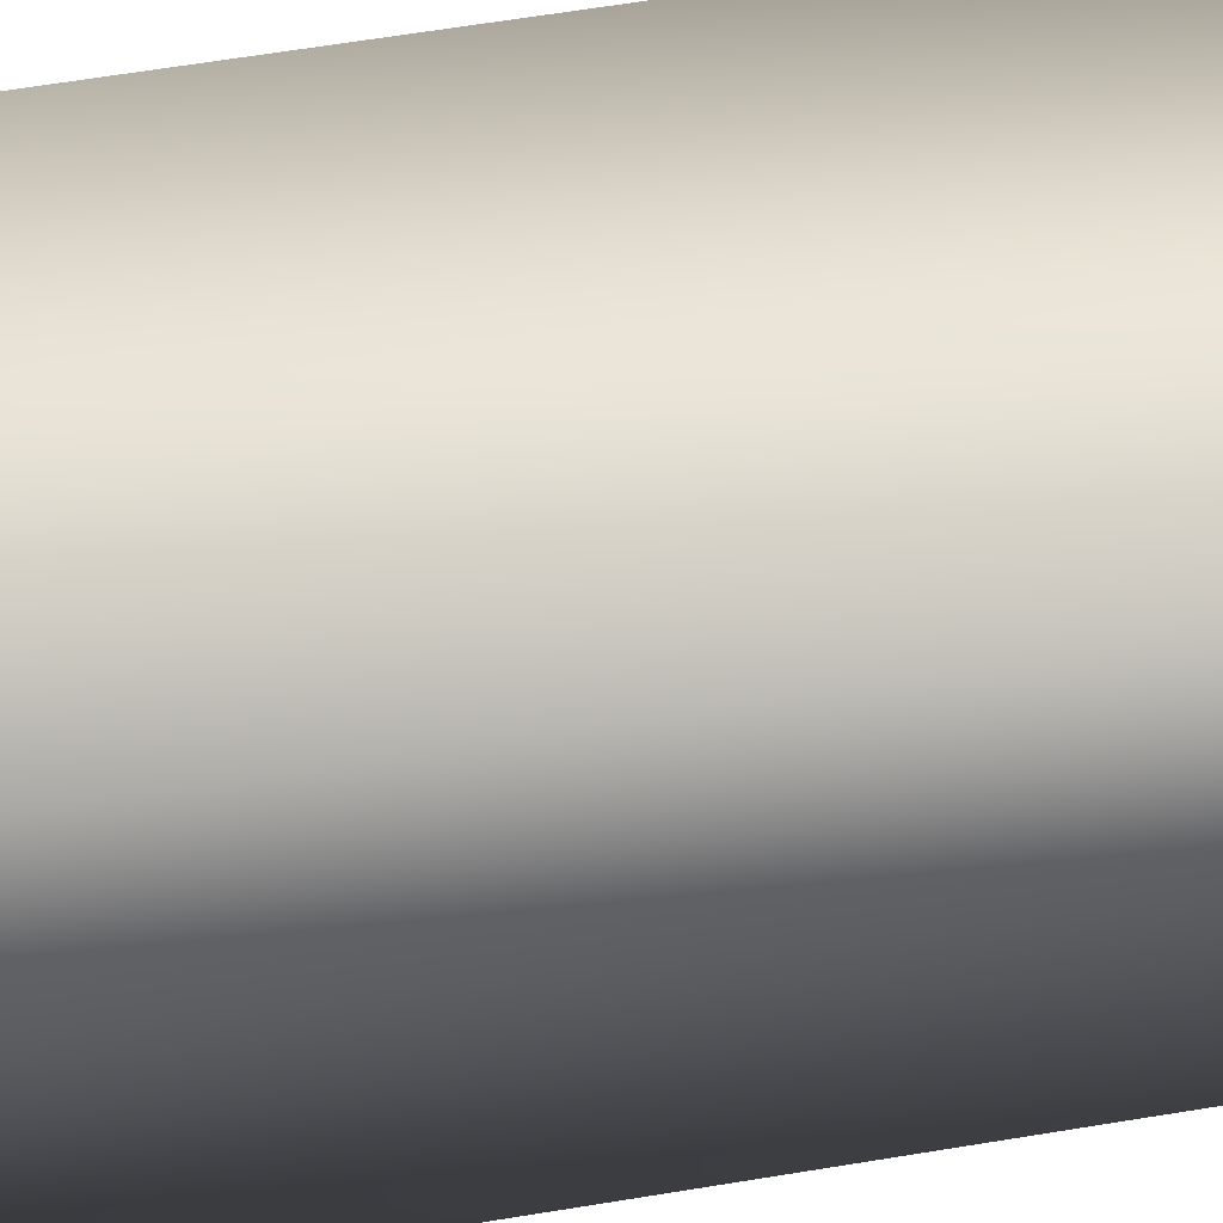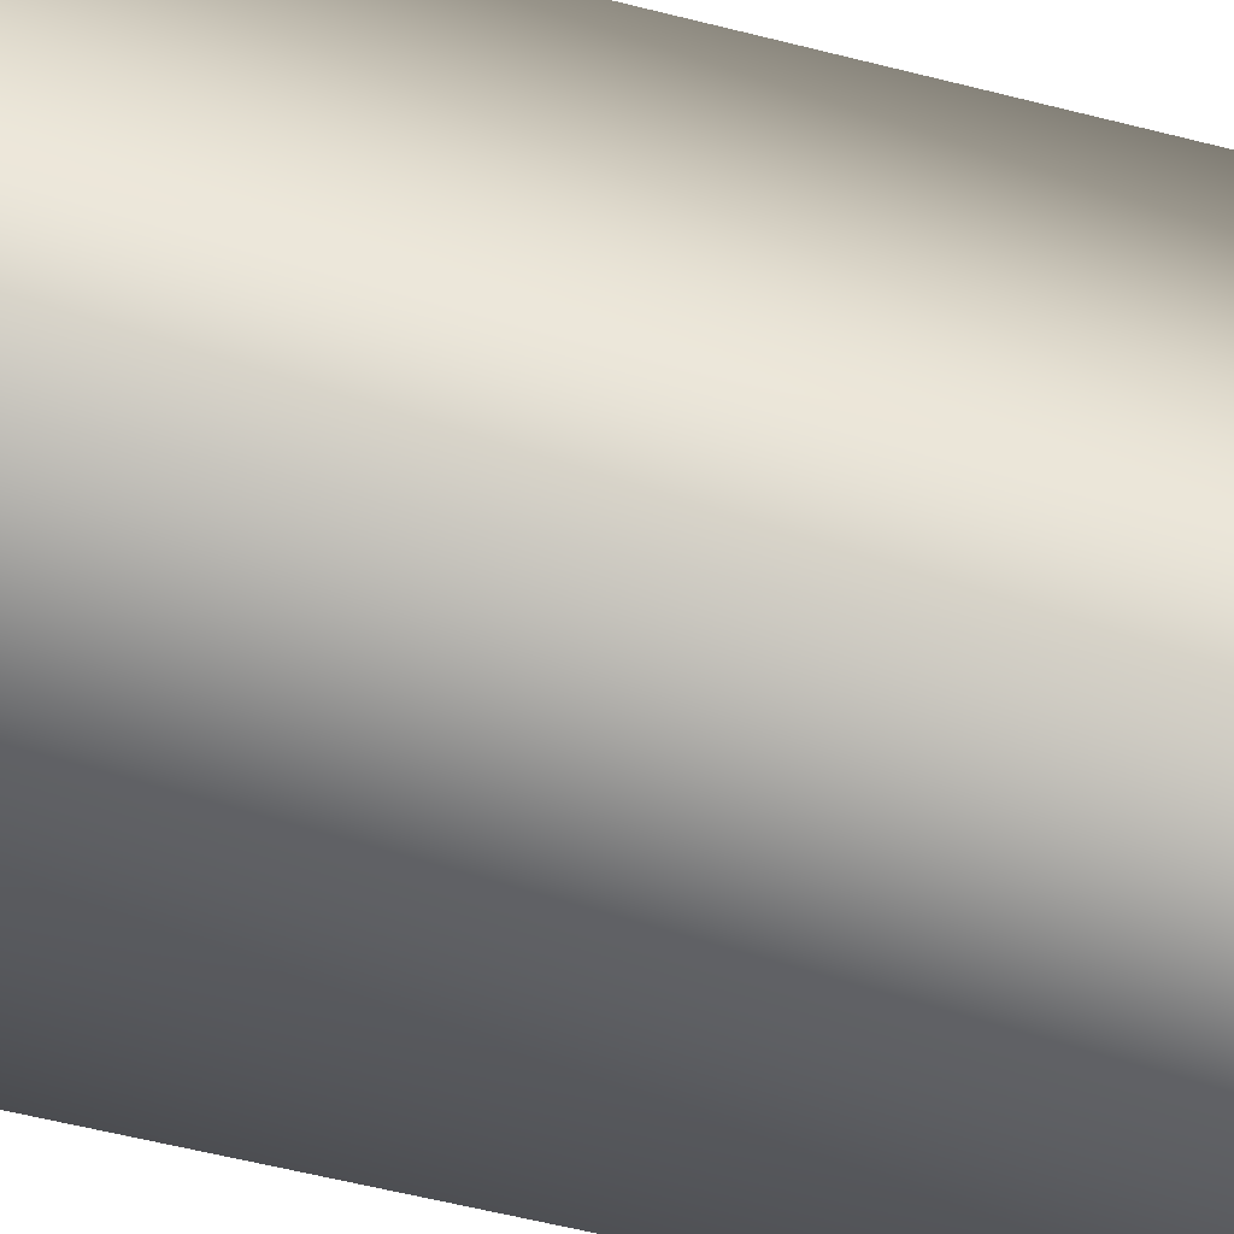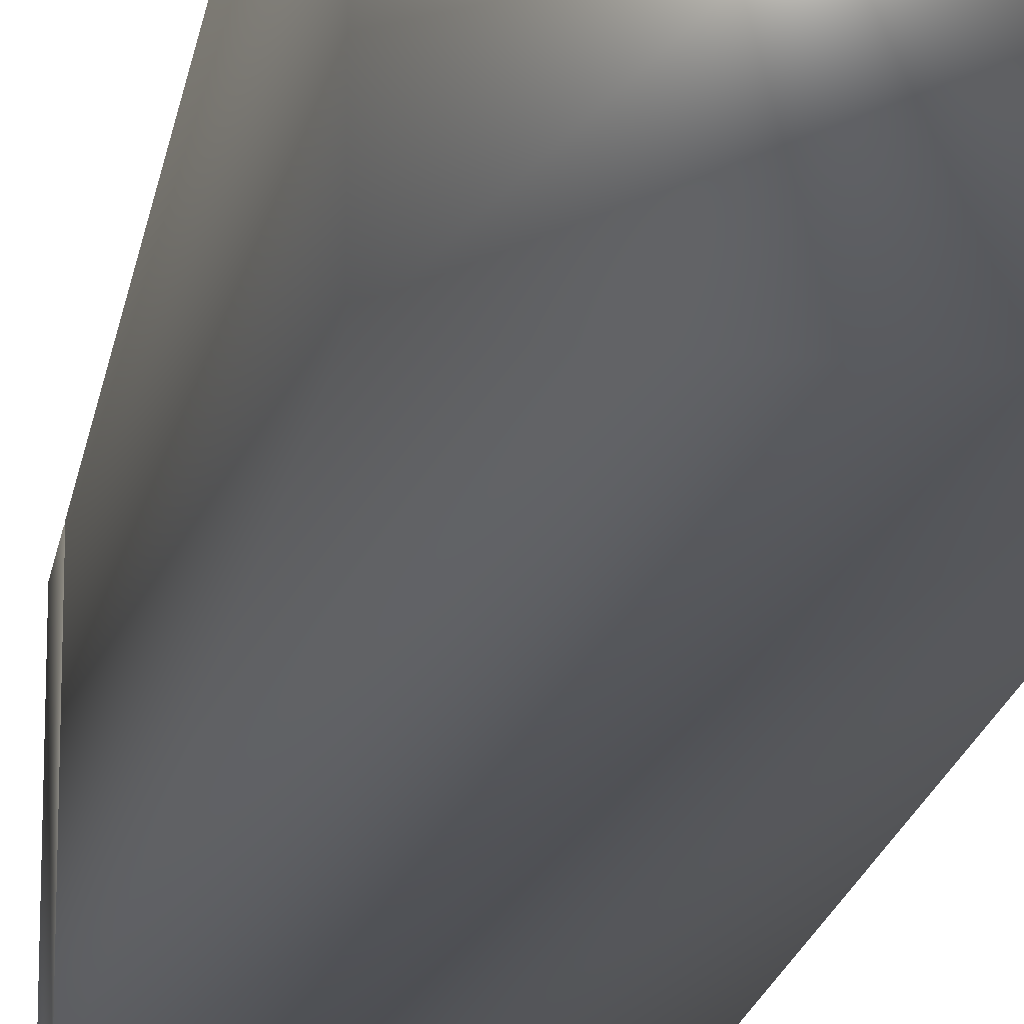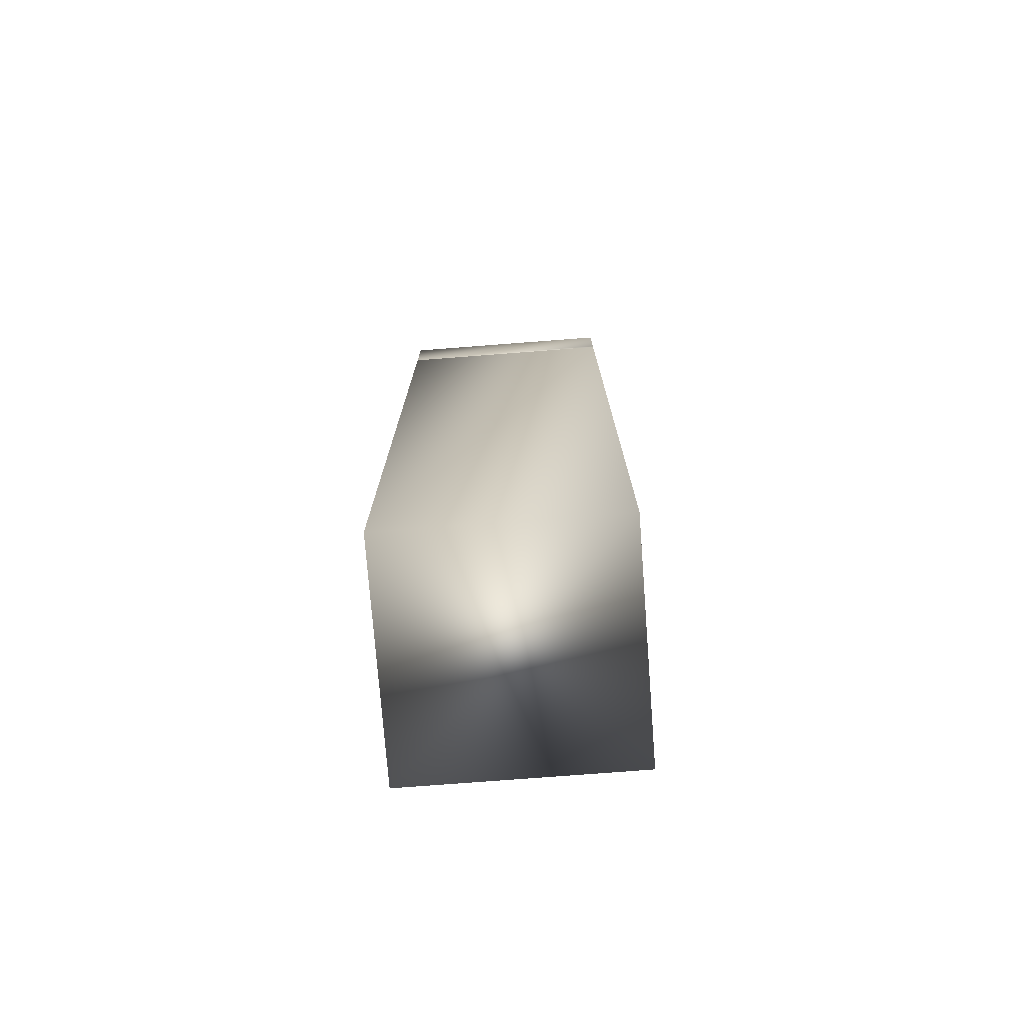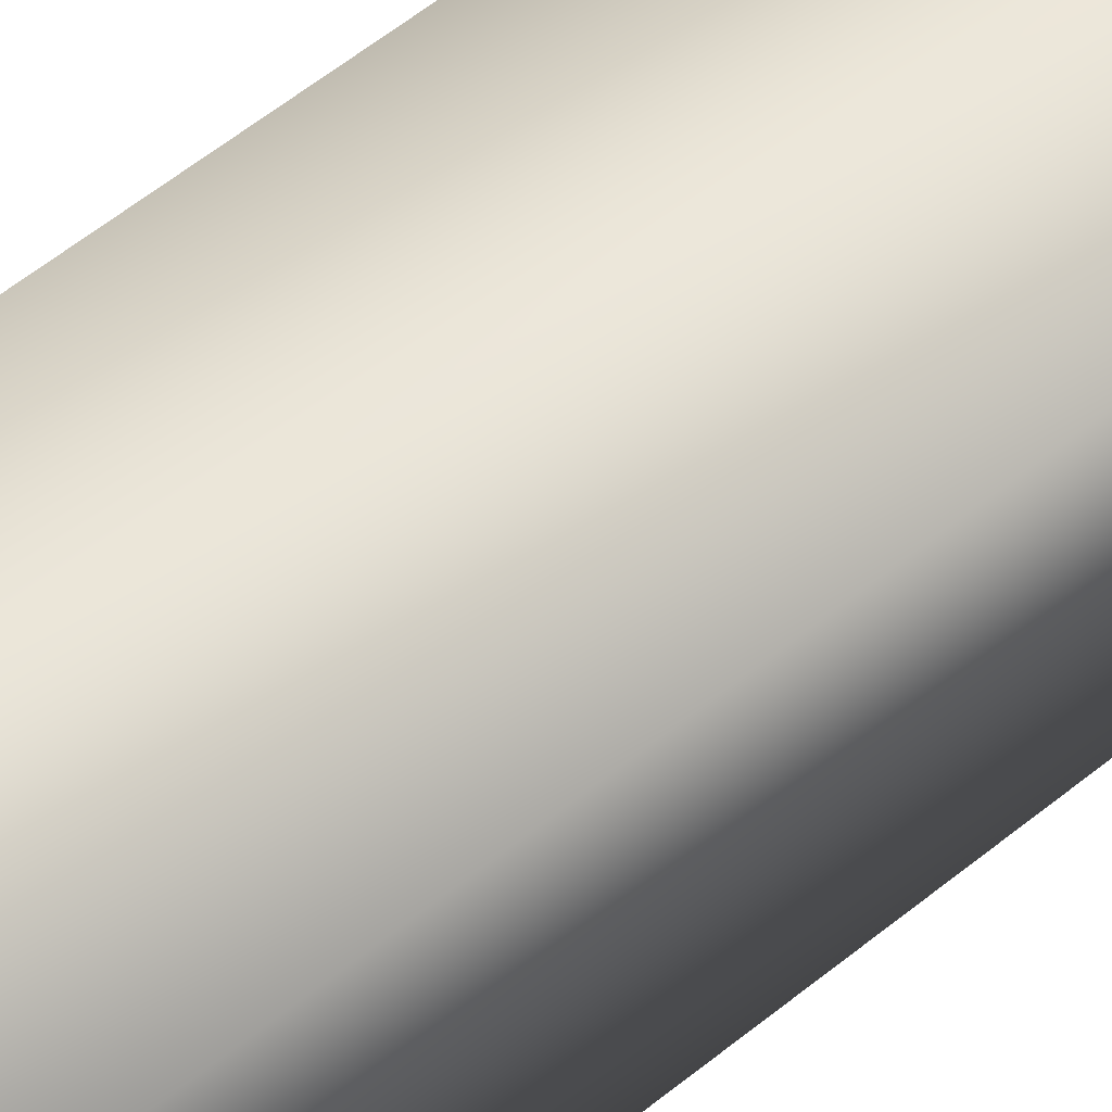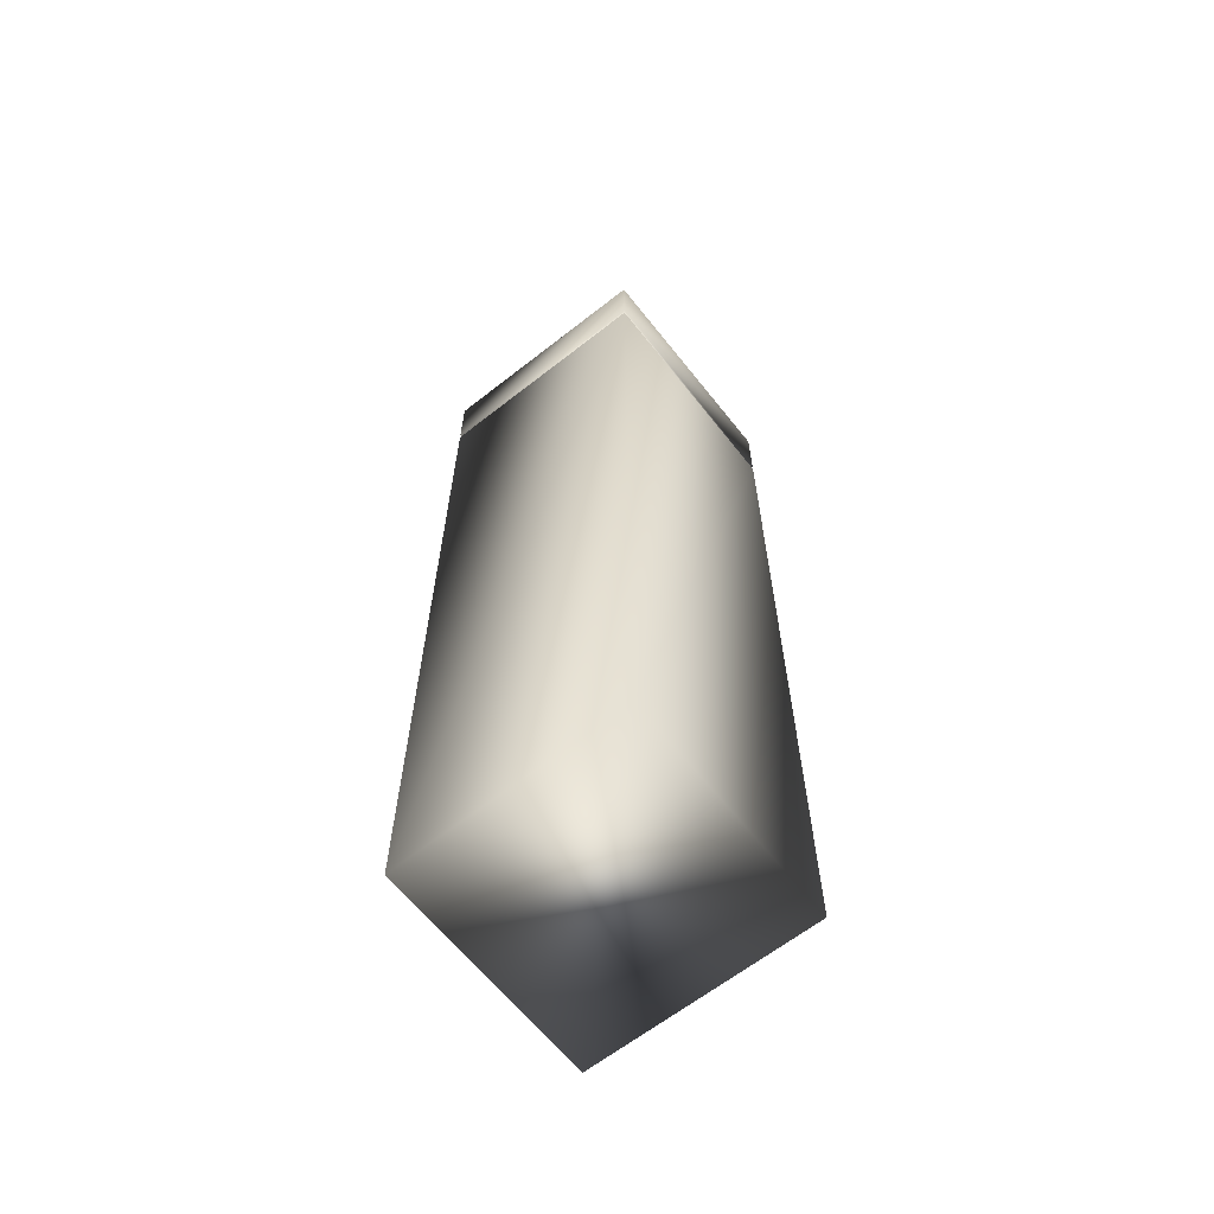
<metadata>
{"format":"obj","ext":"obj","renderer":"f3d","projection":"perspective","resolution":1024,"background":"white","views":[{"elev":54.3,"azim":79.6,"up":"+Z"},{"elev":-49.1,"azim":73.5,"up":"+Z"},{"elev":-18.0,"azim":-8.8,"up":"+Z"},{"elev":-75.6,"azim":4.4,"up":"+Y"},{"elev":59.3,"azim":-129.7,"up":"+Z"},{"elev":-63.9,"azim":38.4,"up":"+Y"}]}
</metadata>
<code>
v -20.45 -2.167 -221.8
v -20.45 -2.167 -220.4
v -21.87 -2.167 -221.8
v -21.87 -2.167 -220.4
v -21.87 3.167 -220.4
v -21.83 3.167 -221.8
v -21.87 3.167 -221.8
v -20.49 3.167 -221.8
v -20.45 3.167 -221.8
v -20.49 3.167 -220.4
v -20.45 3.167 -220.4
v -21.83 3.167 -220.4
v -21.83 3.208 -221.8
v -21.83 3.208 -220.4
v -20.49 3.208 -221.8
v -20.49 3.208 -220.4
v -20.45 3.667 -220.4
v -20.53 3.75 -220.5
v -21.87 3.667 -220.4
v -21.78 3.75 -220.5
v -20.53 3.75 -221.7
v -21.78 3.75 -221.7
v -20.45 3.208 -220.4
v -21.87 3.208 -220.4
v -20.45 3.208 -221.8
v -20.45 3.667 -221.8
v -21.87 3.667 -221.8
v -21.87 3.208 -221.8
f 1 2 3
f 3 2 4
f 5 6 7
f 7 6 8
f 7 8 9
f 9 8 10
f 9 10 11
f 11 10 5
f 5 10 12
f 5 12 6
f 2 11 4
f 4 11 5
f 4 5 3
f 3 5 7
f 3 7 1
f 1 7 9
f 1 9 2
f 2 9 11
f 13 6 14
f 14 6 12
f 8 15 10
f 10 15 16
f 15 8 13
f 13 8 6
f 10 16 12
f 12 16 14
f 17 18 19
f 19 18 20
f 18 21 20
f 20 21 22
f 23 17 24
f 24 17 19
f 25 26 23
f 23 26 17
f 21 18 26
f 26 18 17
f 27 19 22
f 22 19 20
f 24 19 28
f 28 19 27
f 28 27 25
f 25 27 26
f 26 27 21
f 21 27 22
f 28 14 24
f 24 14 16
f 24 16 23
f 23 16 15
f 23 15 25
f 25 15 28
f 28 15 13
f 28 13 14

</code>
